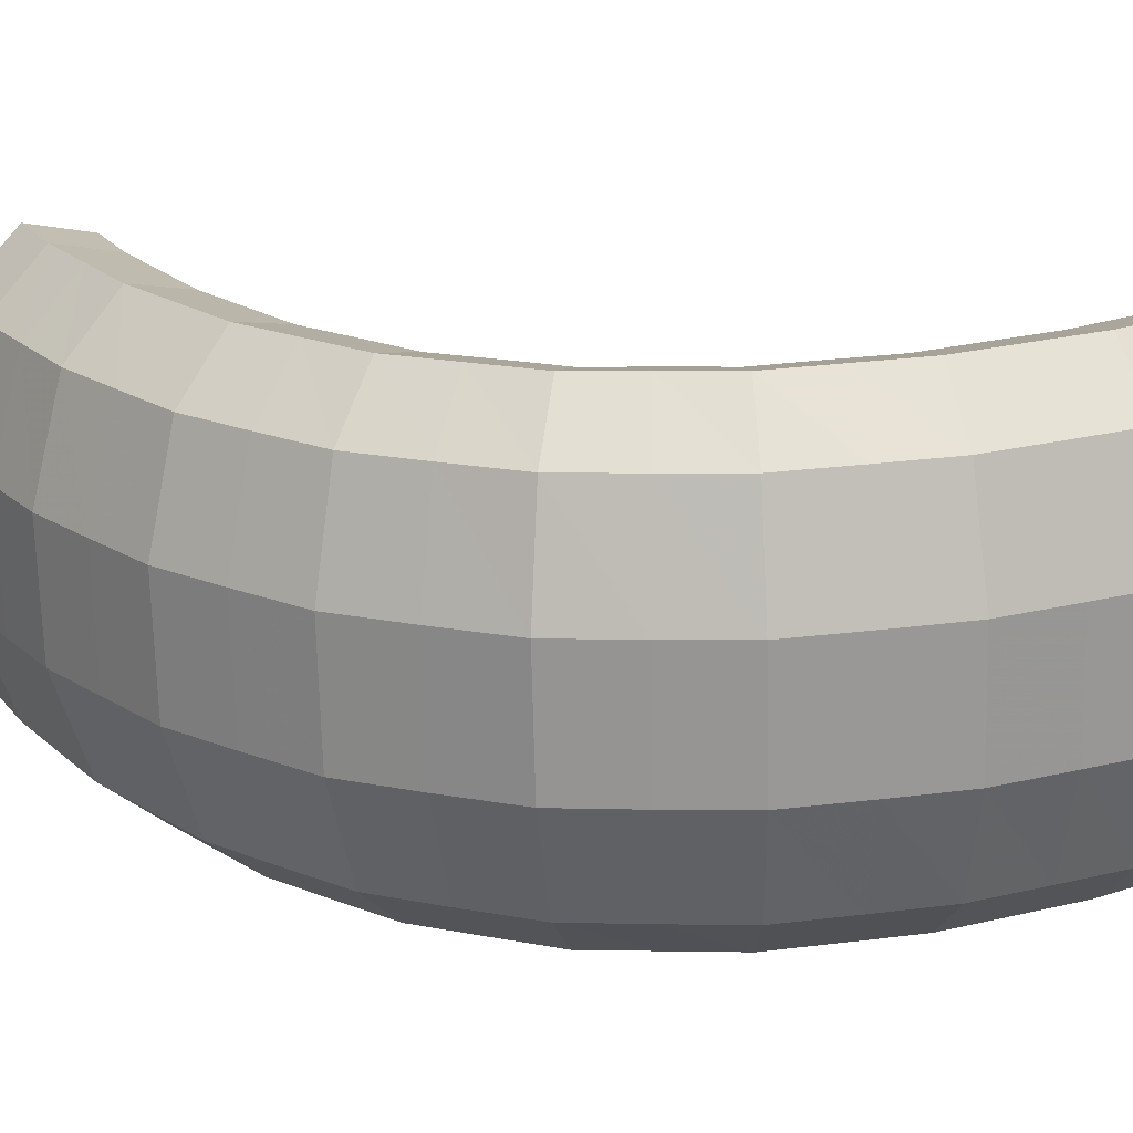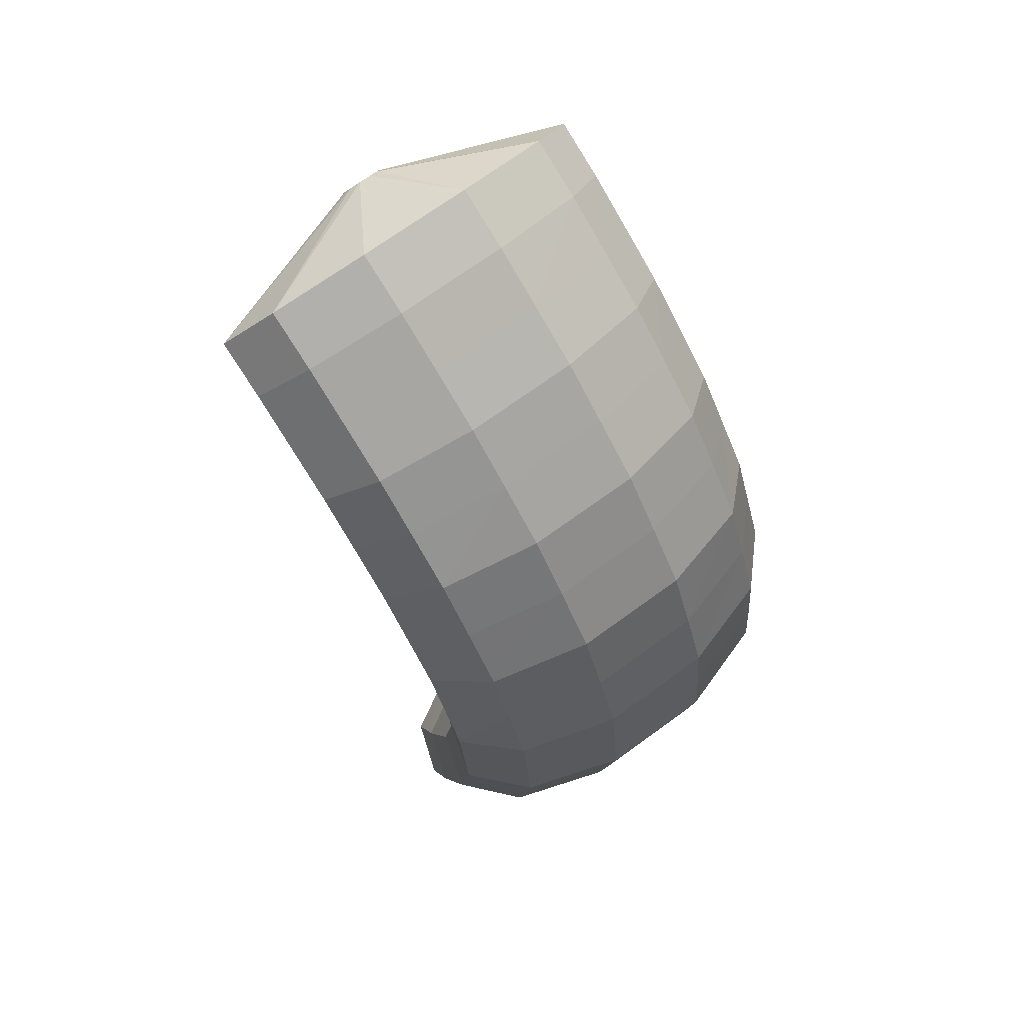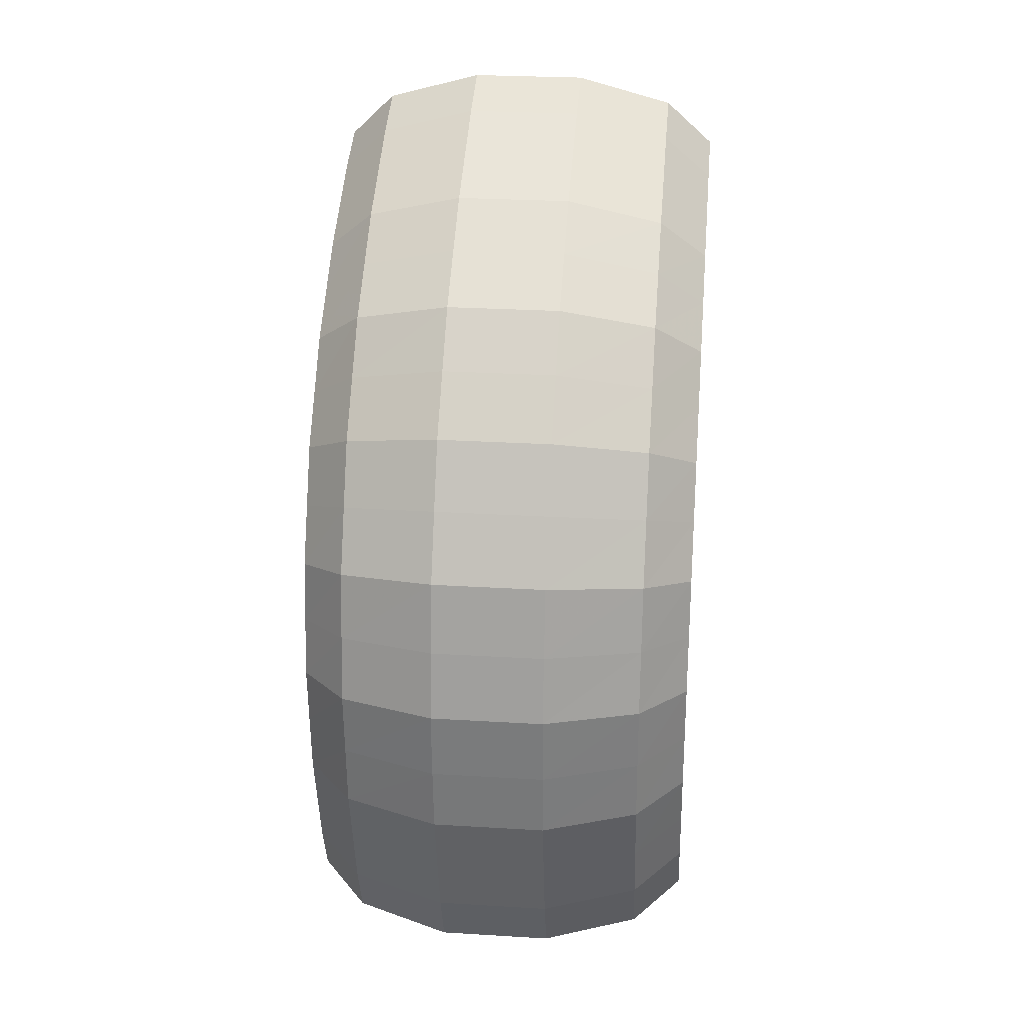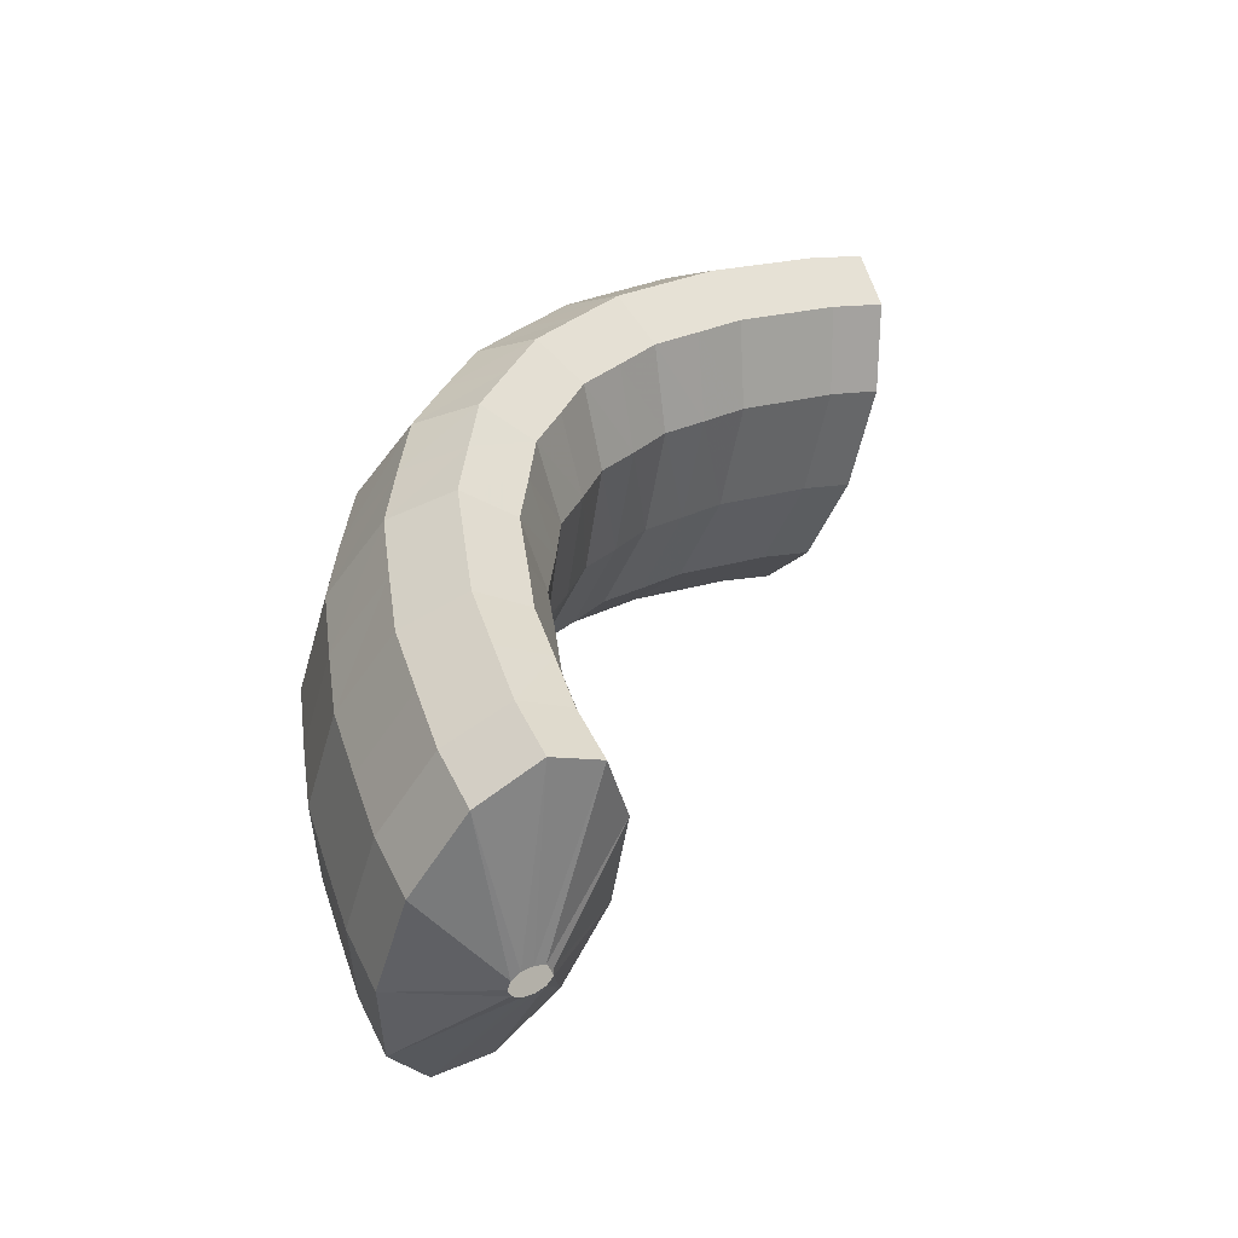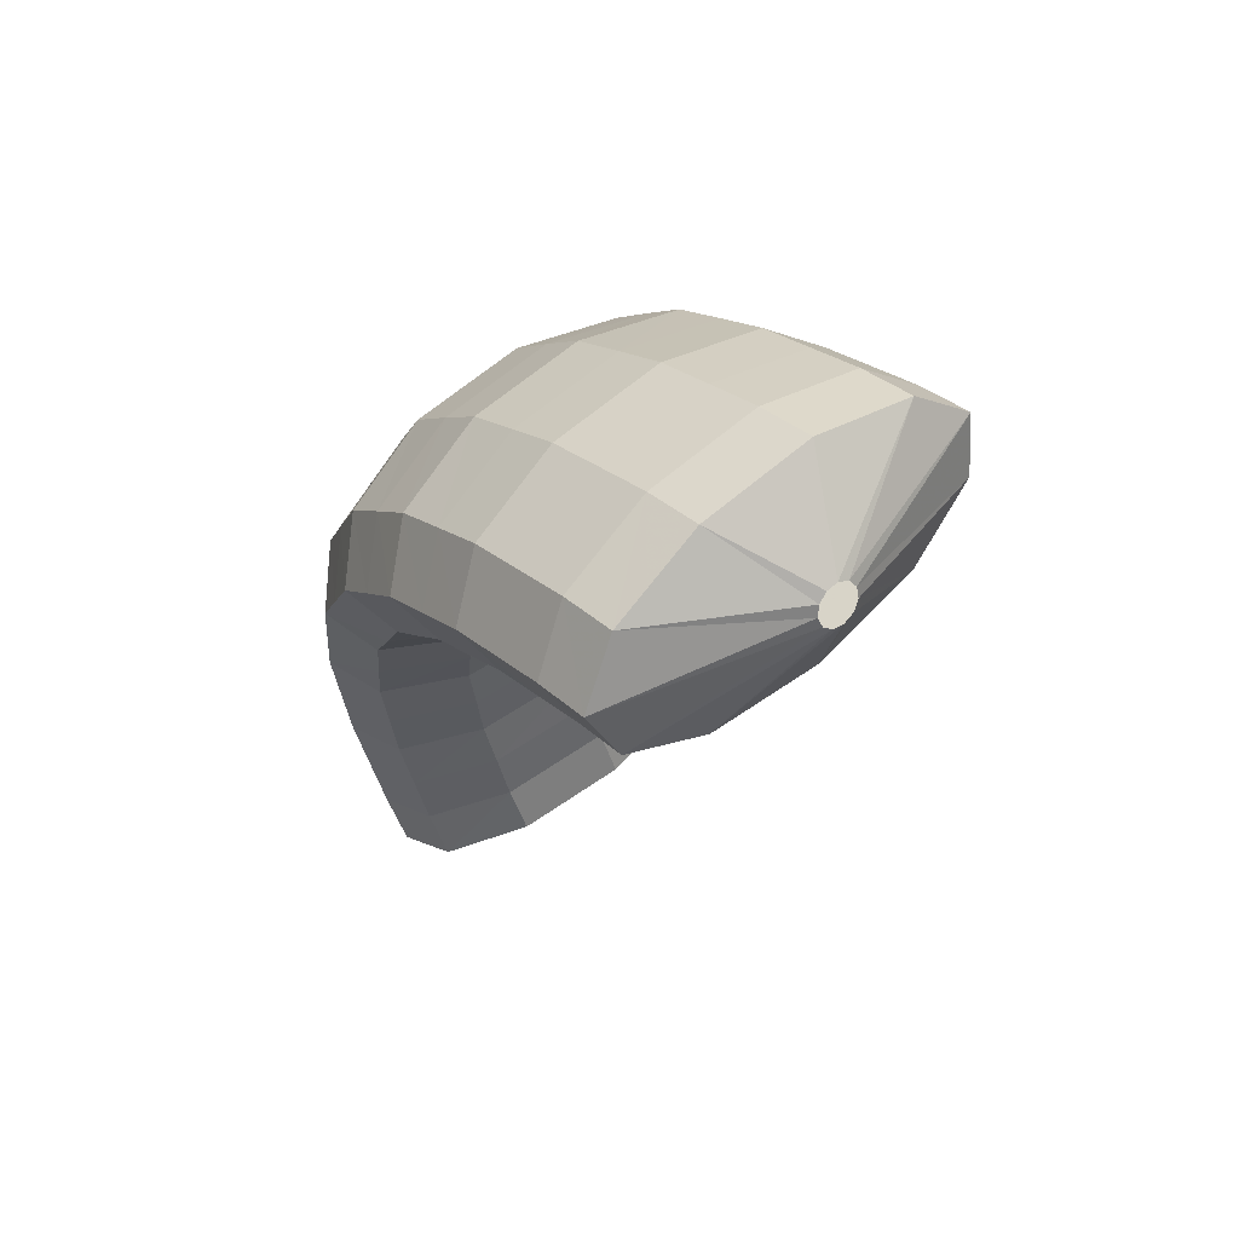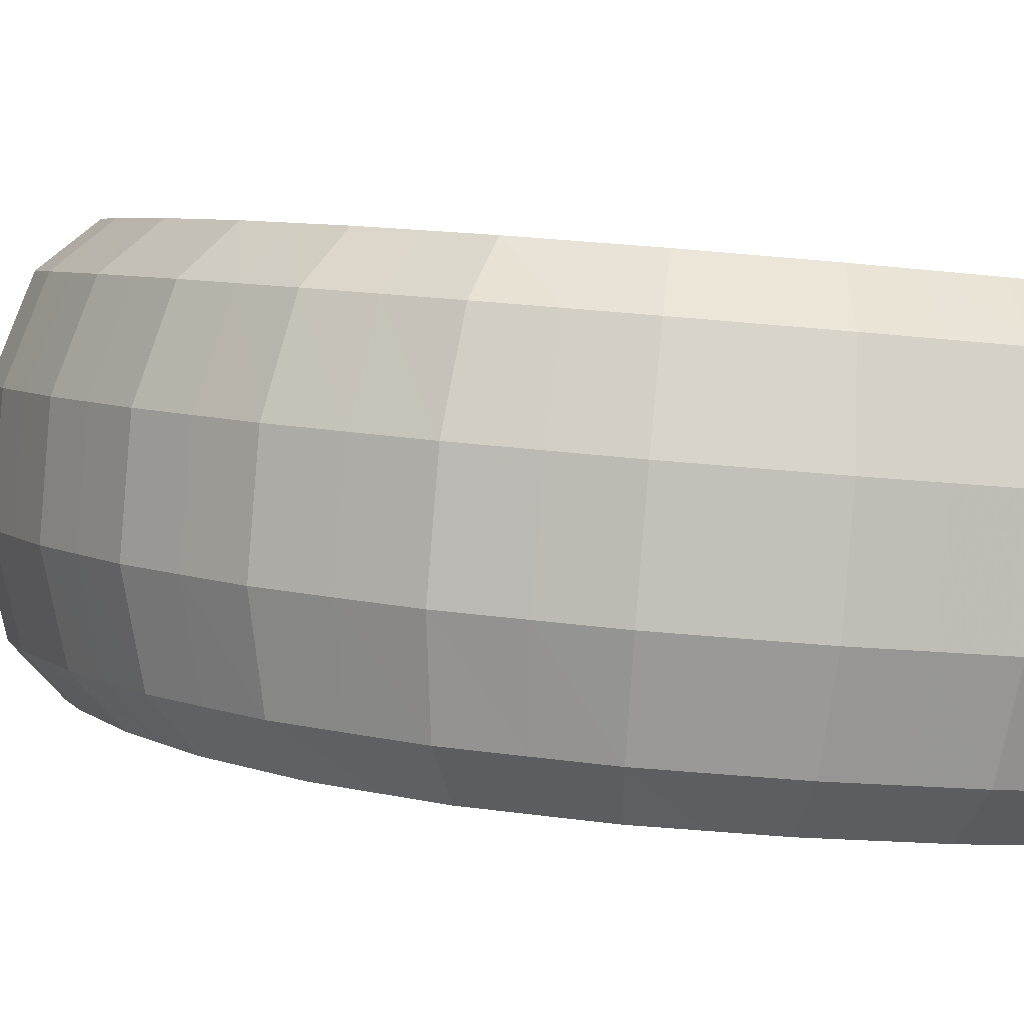
<metadata>
{"format":"obj","ext":"obj","renderer":"f3d","projection":"perspective","resolution":1024,"background":"white","views":[{"elev":61.4,"azim":87.3,"up":"+Y"},{"elev":71.1,"azim":93.4,"up":"+Z"},{"elev":23.3,"azim":135.0,"up":"+Z"},{"elev":-47.9,"azim":-155.8,"up":"+Z"},{"elev":62.3,"azim":-91.7,"up":"+Z"},{"elev":42.5,"azim":96.9,"up":"+Y"}]}
</metadata>
<code>
g tube1
v 168.8 165.4 122.9
v 169 165.2 122.8
v 169.3 165.2 122.7
v 169.5 165.3 122.6
v 169.6 165.5 122.5
v 169.5 165.8 122.4
v 169.3 166 122.4
v 169.1 166.1 122.5
v 168.8 166.1 122.6
v 168.7 165.9 122.7
v 168.6 165.6 122.8
v 168.8 165.4 122.9
v 167.9 164.6 125
v 169.9 162.8 124.9
v 171.8 162 124.4
v 173 162.4 123.8
v 173.1 164.1 123.2
v 172.2 166.3 122.9
v 170.4 168.5 122.9
v 168.3 169.9 123.2
v 166.7 170.1 123.7
v 166 169 124.4
v 166.4 166.9 124.8
v 167.9 164.6 125
v 168.3 165 126.2
v 170.3 163.2 126
v 172.2 162.4 125.6
v 173.5 162.9 125.1
v 173.7 164.5 124.6
v 172.7 166.8 124.3
v 170.9 169 124.3
v 168.9 170.3 124.6
v 167.2 170.5 125.1
v 166.5 169.4 125.6
v 166.9 167.3 126
v 168.3 165 126.2
v 168.6 165.3 127.4
v 170.6 163.4 127.3
v 172.6 162.6 127
v 173.9 163.2 126.5
v 174 164.8 126.1
v 173.1 167.1 125.8
v 171.3 169.3 125.8
v 169.2 170.7 126
v 167.6 170.8 126.5
v 166.8 169.7 126.9
v 167.2 167.6 127.3
v 168.6 165.3 127.4
v 168.9 165.5 128.5
v 170.9 163.7 128.5
v 172.9 162.9 128.2
v 174.2 163.5 127.9
v 174.4 165.2 127.6
v 173.5 167.5 127.4
v 171.7 169.6 127.4
v 169.6 171 127.6
v 167.9 171.1 127.9
v 167.1 169.9 128.2
v 167.5 167.9 128.4
v 168.9 165.5 128.5
v 169 165.6 129.7
v 171.1 163.8 129.7
v 173.1 163 129.6
v 174.4 163.6 129.4
v 174.6 165.3 129.2
v 173.7 167.6 129.1
v 171.9 169.8 129
v 169.8 171.2 129.1
v 168.1 171.3 129.3
v 167.3 170.1 129.5
v 167.6 168 129.7
v 169 165.6 129.7
v 169.2 165.8 130.9
v 171.2 163.9 130.9
v 173.2 163.2 130.9
v 174.5 163.8 130.8
v 174.8 165.5 130.8
v 173.9 167.8 130.8
v 172.1 170 130.8
v 170 171.3 130.8
v 168.2 171.4 130.8
v 167.4 170.2 130.8
v 167.8 168.1 130.8
v 169.2 165.8 130.9
v 169.1 165.7 132
v 171.1 163.8 132
v 173.1 163.1 132.2
v 174.4 163.7 132.3
v 174.6 165.4 132.5
v 173.7 167.7 132.5
v 171.9 169.9 132.5
v 169.8 171.2 132.4
v 168.1 171.3 132.3
v 167.3 170.1 132.1
v 167.7 168 132
v 169.1 165.7 132
v 169 165.6 133.1
v 171 163.8 133.2
v 173 163 133.5
v 174.3 163.6 133.8
v 174.5 165.3 134.1
v 173.5 167.5 134.3
v 171.8 169.7 134.3
v 169.7 171.1 134.1
v 168 171.2 133.8
v 167.2 170 133.4
v 167.6 167.9 133.2
v 169 165.6 133.1
v 168.6 165.3 134
v 170.6 163.5 134.2
v 172.6 162.7 134.6
v 173.8 163.2 135.2
v 174 164.8 135.7
v 173 167.1 136
v 171.2 169.3 136
v 169.2 170.7 135.6
v 167.5 170.8 135.1
v 166.8 169.7 134.6
v 167.2 167.7 134.2
v 168.6 165.3 134
v 168.3 165.1 135.1
v 170.3 163.2 135.3
v 172.2 162.4 135.8
v 173.4 162.8 136.6
v 173.5 164.4 137.2
v 172.5 166.7 137.6
v 170.7 168.9 137.6
v 168.7 170.3 137.2
v 167.1 170.5 136.5
v 166.4 169.4 135.8
v 166.9 167.4 135.3
v 168.3 165.1 135.1
v 167.8 164.6 135.9
v 169.7 162.7 136.2
v 171.5 161.9 136.9
v 172.6 162.2 137.7
v 172.7 163.8 138.5
v 171.6 166 139
v 169.8 168.2 139
v 167.9 169.6 138.5
v 166.3 169.9 137.7
v 165.8 168.9 136.8
v 166.3 166.9 136.2
v 167.8 164.6 135.9
v 167.2 164.2 136.9
v 169.1 162.3 137.2
v 170.9 161.3 137.9
v 171.9 161.7 138.9
v 171.9 163.1 139.8
v 170.8 165.3 140.3
v 169 167.5 140.3
v 167.1 169 139.7
v 165.6 169.3 138.8
v 165.1 168.3 137.9
v 165.7 166.4 137.1
v 167.2 164.2 136.9
v 166.5 163.6 137.6
v 168.4 161.7 137.9
v 170.1 160.7 138.8
v 171 160.9 139.8
v 170.9 162.4 140.8
v 169.8 164.5 141.4
v 168 166.7 141.4
v 166.1 168.2 140.8
v 164.7 168.6 139.8
v 164.3 167.7 138.7
v 165 165.8 137.9
v 166.5 163.6 137.6
v 165.7 163 138.4
v 167.6 161 138.7
v 169.3 160 139.6
v 170.2 160.2 140.8
v 170 161.6 141.8
v 168.8 163.7 142.4
v 167 165.9 142.4
v 165.2 167.4 141.8
v 163.9 167.8 140.7
v 163.5 167 139.6
v 164.2 165.2 138.7
v 165.7 163 138.4
v 164.9 162.3 139
v 166.8 160.3 139.4
v 168.4 159.3 140.3
v 169.2 159.4 141.5
v 168.9 160.7 142.6
v 167.7 162.8 143.3
v 165.9 165 143.2
v 164.1 166.6 142.6
v 162.9 167 141.5
v 162.6 166.3 140.3
v 163.3 164.5 139.4
v 164.9 162.3 139
v 164 161.6 139.7
v 165.9 159.6 140.1
v 167.4 158.5 141
v 168.2 158.6 142.3
v 167.9 159.9 143.4
v 166.7 161.9 144.1
v 164.9 164.1 144.1
v 163.1 165.7 143.4
v 161.9 166.2 142.2
v 161.7 165.5 141
v 162.5 163.8 140.1
v 164 161.6 139.7
v 163.1 160.8 140.3
v 165 158.8 140.6
v 166.5 157.7 141.6
v 167.2 157.8 142.9
v 166.8 159 144
v 165.6 161 144.7
v 163.8 163.2 144.7
v 162 164.8 144
v 160.9 165.4 142.8
v 160.7 164.7 141.6
v 161.5 163 140.6
v 163.1 160.8 140.3
v 162.7 160.5 142.7
v 162.9 160.3 142.8
v 163.1 160.2 143
v 163.2 160.3 143.2
v 163.2 160.4 143.4
v 163.1 160.7 143.6
v 163 160.9 143.6
v 162.8 161 143.4
v 162.6 161 143.2
v 162.5 160.9 143
v 162.6 160.7 142.8
v 162.7 160.5 142.7
f 1 2 14
f 14 13 1
f 2 3 15
f 15 14 2
f 3 4 16
f 16 15 3
f 4 5 17
f 17 16 4
f 5 6 18
f 18 17 5
f 6 7 19
f 19 18 6
f 7 8 20
f 20 19 7
f 8 9 21
f 21 20 8
f 9 10 22
f 22 21 9
f 10 11 23
f 23 22 10
f 11 12 24
f 24 23 11
f 13 14 26
f 26 25 13
f 14 15 27
f 27 26 14
f 15 16 28
f 28 27 15
f 16 17 29
f 29 28 16
f 17 18 30
f 30 29 17
f 18 19 31
f 31 30 18
f 19 20 32
f 32 31 19
f 20 21 33
f 33 32 20
f 21 22 34
f 34 33 21
f 22 23 35
f 35 34 22
f 23 24 36
f 36 35 23
f 25 26 38
f 38 37 25
f 26 27 39
f 39 38 26
f 27 28 40
f 40 39 27
f 28 29 41
f 41 40 28
f 29 30 42
f 42 41 29
f 30 31 43
f 43 42 30
f 31 32 44
f 44 43 31
f 32 33 45
f 45 44 32
f 33 34 46
f 46 45 33
f 34 35 47
f 47 46 34
f 35 36 48
f 48 47 35
f 37 38 50
f 50 49 37
f 38 39 51
f 51 50 38
f 39 40 52
f 52 51 39
f 40 41 53
f 53 52 40
f 41 42 54
f 54 53 41
f 42 43 55
f 55 54 42
f 43 44 56
f 56 55 43
f 44 45 57
f 57 56 44
f 45 46 58
f 58 57 45
f 46 47 59
f 59 58 46
f 47 48 60
f 60 59 47
f 49 50 62
f 62 61 49
f 50 51 63
f 63 62 50
f 51 52 64
f 64 63 51
f 52 53 65
f 65 64 52
f 53 54 66
f 66 65 53
f 54 55 67
f 67 66 54
f 55 56 68
f 68 67 55
f 56 57 69
f 69 68 56
f 57 58 70
f 70 69 57
f 58 59 71
f 71 70 58
f 59 60 72
f 72 71 59
f 61 62 74
f 74 73 61
f 62 63 75
f 75 74 62
f 63 64 76
f 76 75 63
f 64 65 77
f 77 76 64
f 65 66 78
f 78 77 65
f 66 67 79
f 79 78 66
f 67 68 80
f 80 79 67
f 68 69 81
f 81 80 68
f 69 70 82
f 82 81 69
f 70 71 83
f 83 82 70
f 71 72 84
f 84 83 71
f 73 74 86
f 86 85 73
f 74 75 87
f 87 86 74
f 75 76 88
f 88 87 75
f 76 77 89
f 89 88 76
f 77 78 90
f 90 89 77
f 78 79 91
f 91 90 78
f 79 80 92
f 92 91 79
f 80 81 93
f 93 92 80
f 81 82 94
f 94 93 81
f 82 83 95
f 95 94 82
f 83 84 96
f 96 95 83
f 85 86 98
f 98 97 85
f 86 87 99
f 99 98 86
f 87 88 100
f 100 99 87
f 88 89 101
f 101 100 88
f 89 90 102
f 102 101 89
f 90 91 103
f 103 102 90
f 91 92 104
f 104 103 91
f 92 93 105
f 105 104 92
f 93 94 106
f 106 105 93
f 94 95 107
f 107 106 94
f 95 96 108
f 108 107 95
f 97 98 110
f 110 109 97
f 98 99 111
f 111 110 98
f 99 100 112
f 112 111 99
f 100 101 113
f 113 112 100
f 101 102 114
f 114 113 101
f 102 103 115
f 115 114 102
f 103 104 116
f 116 115 103
f 104 105 117
f 117 116 104
f 105 106 118
f 118 117 105
f 106 107 119
f 119 118 106
f 107 108 120
f 120 119 107
f 109 110 122
f 122 121 109
f 110 111 123
f 123 122 110
f 111 112 124
f 124 123 111
f 112 113 125
f 125 124 112
f 113 114 126
f 126 125 113
f 114 115 127
f 127 126 114
f 115 116 128
f 128 127 115
f 116 117 129
f 129 128 116
f 117 118 130
f 130 129 117
f 118 119 131
f 131 130 118
f 119 120 132
f 132 131 119
f 121 122 134
f 134 133 121
f 122 123 135
f 135 134 122
f 123 124 136
f 136 135 123
f 124 125 137
f 137 136 124
f 125 126 138
f 138 137 125
f 126 127 139
f 139 138 126
f 127 128 140
f 140 139 127
f 128 129 141
f 141 140 128
f 129 130 142
f 142 141 129
f 130 131 143
f 143 142 130
f 131 132 144
f 144 143 131
f 133 134 146
f 146 145 133
f 134 135 147
f 147 146 134
f 135 136 148
f 148 147 135
f 136 137 149
f 149 148 136
f 137 138 150
f 150 149 137
f 138 139 151
f 151 150 138
f 139 140 152
f 152 151 139
f 140 141 153
f 153 152 140
f 141 142 154
f 154 153 141
f 142 143 155
f 155 154 142
f 143 144 156
f 156 155 143
f 145 146 158
f 158 157 145
f 146 147 159
f 159 158 146
f 147 148 160
f 160 159 147
f 148 149 161
f 161 160 148
f 149 150 162
f 162 161 149
f 150 151 163
f 163 162 150
f 151 152 164
f 164 163 151
f 152 153 165
f 165 164 152
f 153 154 166
f 166 165 153
f 154 155 167
f 167 166 154
f 155 156 168
f 168 167 155
f 157 158 170
f 170 169 157
f 158 159 171
f 171 170 158
f 159 160 172
f 172 171 159
f 160 161 173
f 173 172 160
f 161 162 174
f 174 173 161
f 162 163 175
f 175 174 162
f 163 164 176
f 176 175 163
f 164 165 177
f 177 176 164
f 165 166 178
f 178 177 165
f 166 167 179
f 179 178 166
f 167 168 180
f 180 179 167
f 169 170 182
f 182 181 169
f 170 171 183
f 183 182 170
f 171 172 184
f 184 183 171
f 172 173 185
f 185 184 172
f 173 174 186
f 186 185 173
f 174 175 187
f 187 186 174
f 175 176 188
f 188 187 175
f 176 177 189
f 189 188 176
f 177 178 190
f 190 189 177
f 178 179 191
f 191 190 178
f 179 180 192
f 192 191 179
f 181 182 194
f 194 193 181
f 182 183 195
f 195 194 182
f 183 184 196
f 196 195 183
f 184 185 197
f 197 196 184
f 185 186 198
f 198 197 185
f 186 187 199
f 199 198 186
f 187 188 200
f 200 199 187
f 188 189 201
f 201 200 188
f 189 190 202
f 202 201 189
f 190 191 203
f 203 202 190
f 191 192 204
f 204 203 191
f 193 194 206
f 206 205 193
f 194 195 207
f 207 206 194
f 195 196 208
f 208 207 195
f 196 197 209
f 209 208 196
f 197 198 210
f 210 209 197
f 198 199 211
f 211 210 198
f 199 200 212
f 212 211 199
f 200 201 213
f 213 212 200
f 201 202 214
f 214 213 201
f 202 203 215
f 215 214 202
f 203 204 216
f 216 215 203
f 205 206 218
f 218 217 205
f 206 207 219
f 219 218 206
f 207 208 220
f 220 219 207
f 208 209 221
f 221 220 208
f 209 210 222
f 222 221 209
f 210 211 223
f 223 222 210
f 211 212 224
f 224 223 211
f 212 213 225
f 225 224 212
f 213 214 226
f 226 225 213
f 214 215 227
f 227 226 214
f 215 216 228
f 228 227 215
g

</code>
